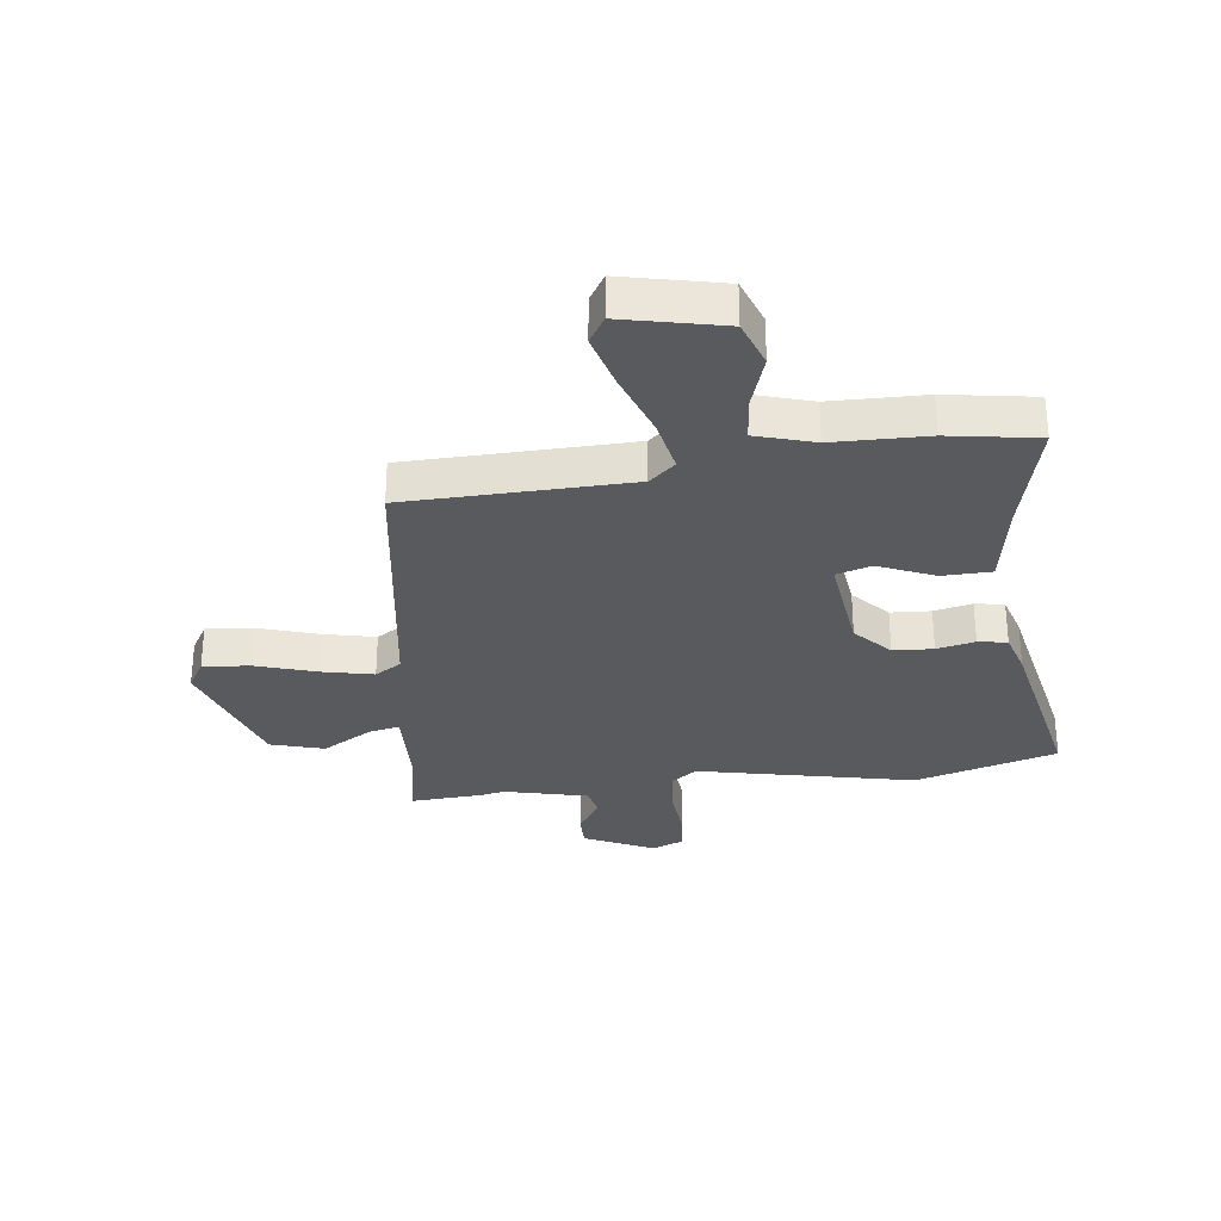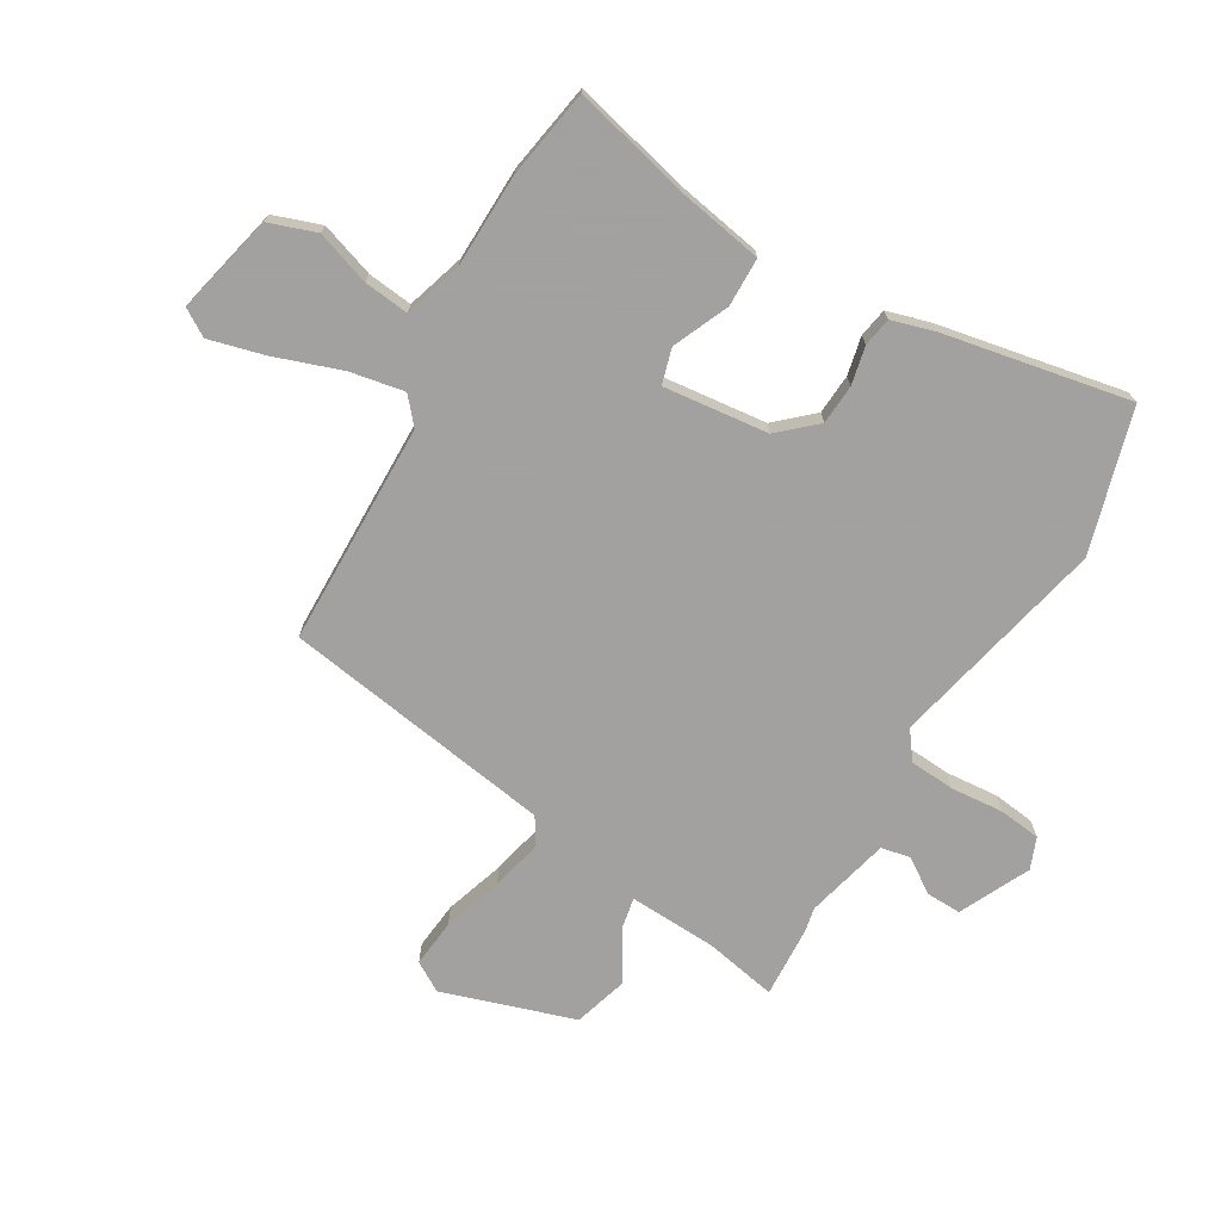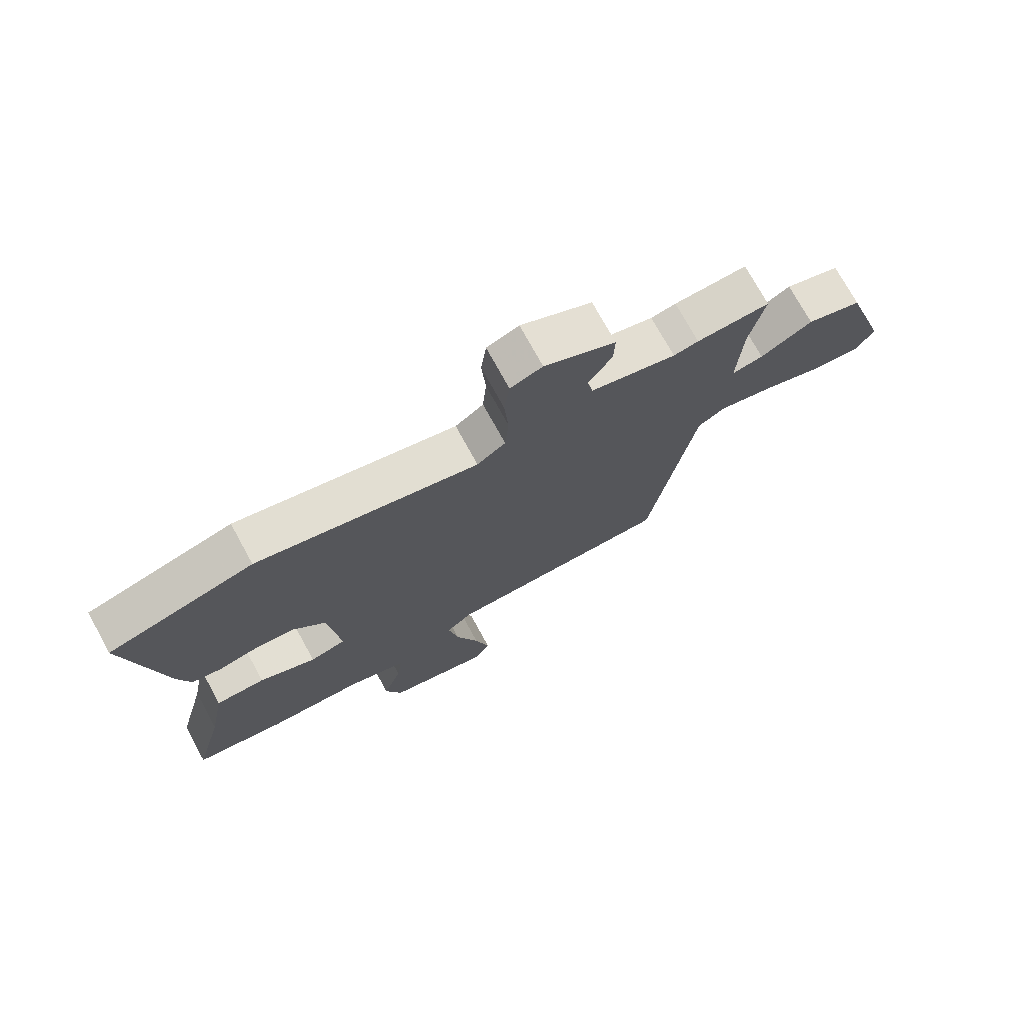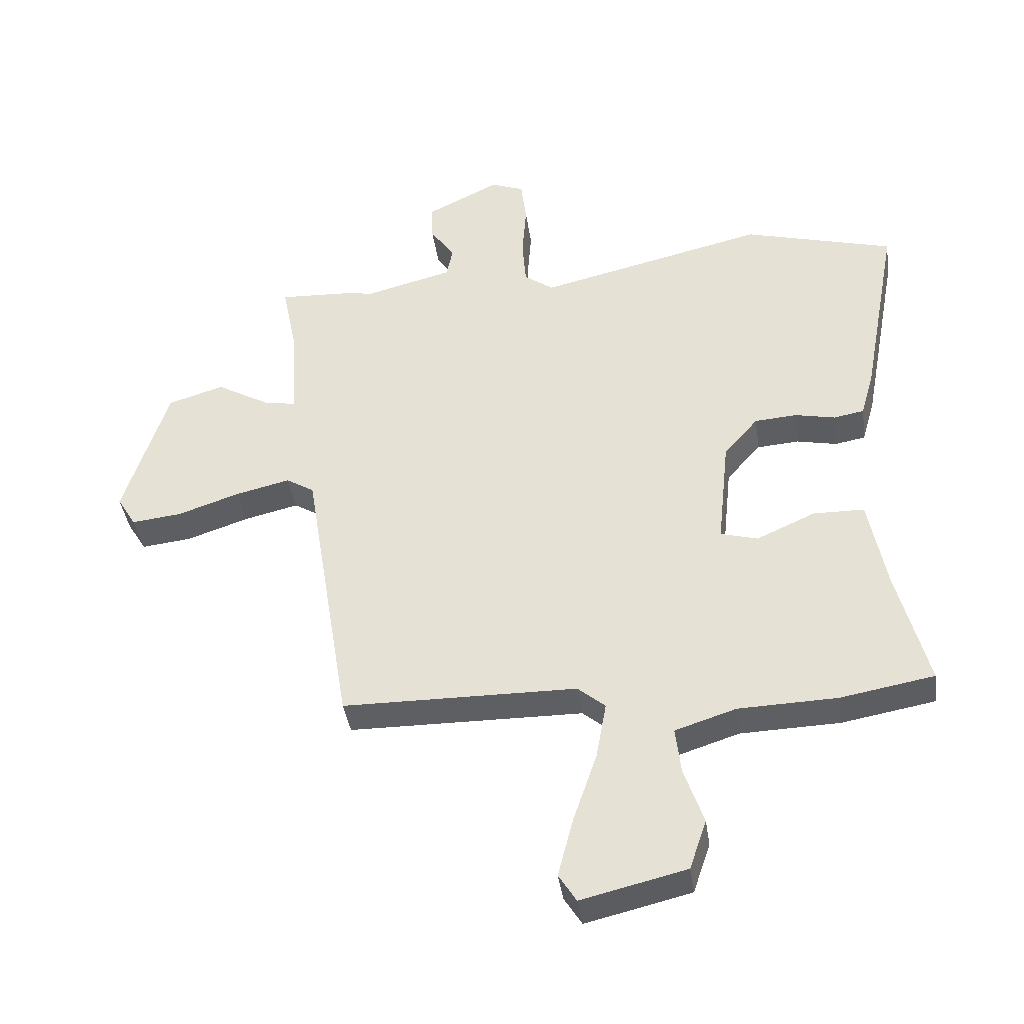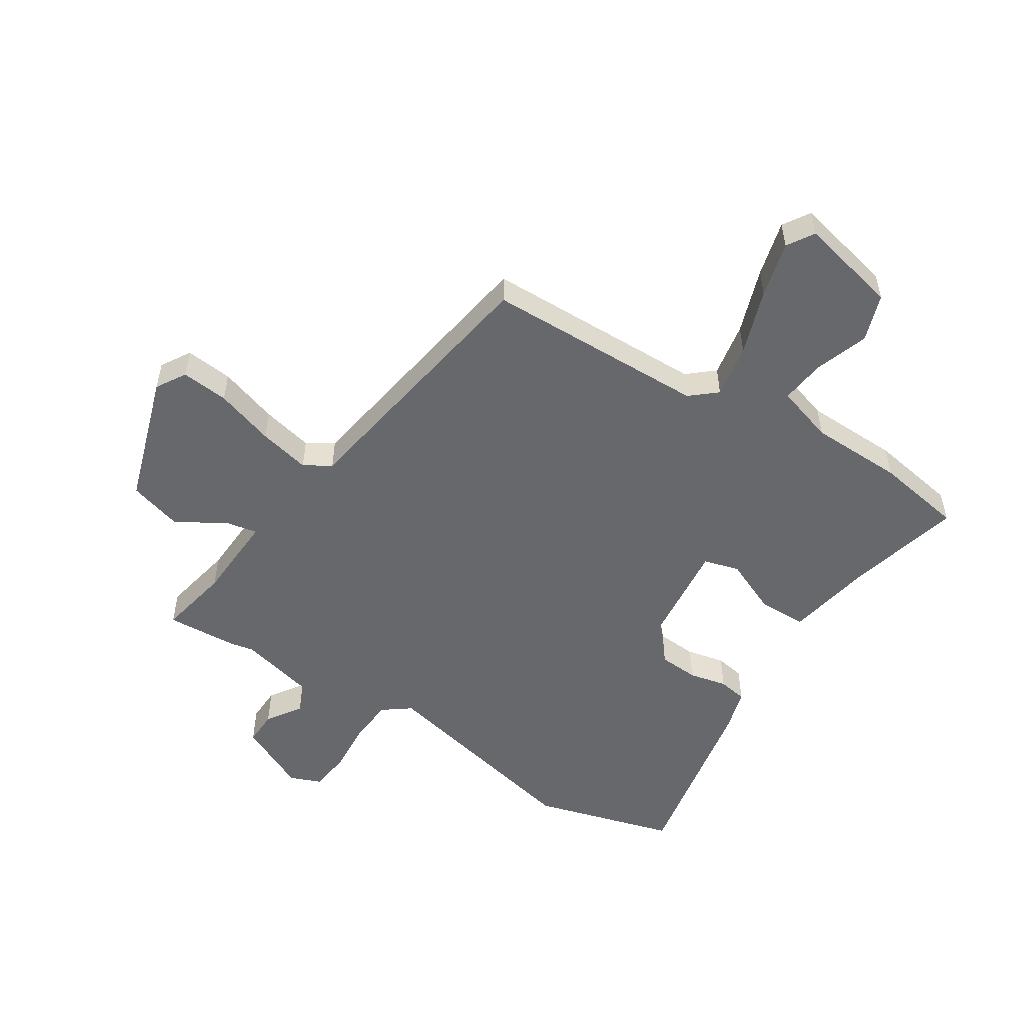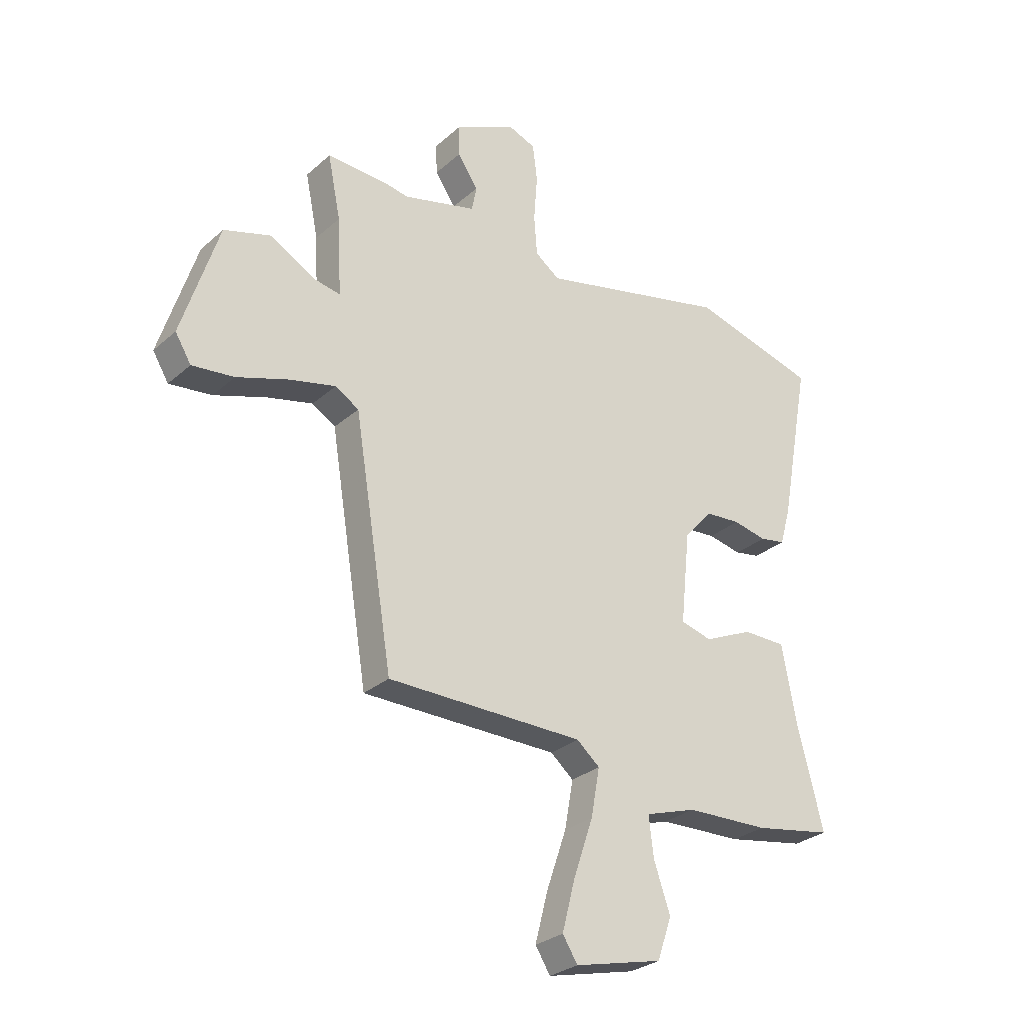
<metadata>
{"format":"obj","ext":"obj","renderer":"f3d","projection":"perspective","resolution":1024,"background":"white","views":[{"elev":-30.6,"azim":-172.1,"up":"+Y"},{"elev":-72.3,"azim":-120.1,"up":"+Y"},{"elev":74.0,"azim":-28.7,"up":"+Z"},{"elev":-39.6,"azim":-171.9,"up":"+Z"},{"elev":-52.5,"azim":147.8,"up":"+Y"},{"elev":-28.6,"azim":142.3,"up":"+Z"}]}
</metadata>
<code>
v 0.413 0.07 0.496
v 0.536 0.07 0.502
v 0.511 0.07 0.378
v 0.503 0.07 0.226
v 0.556 0.07 0.236
v 0.643 0.07 0.286
v 0.735 0.07 0.258
v 0.807 0.07 0.031
v 0.776 0.07 -0.02
v 0.694 0.07 -0.011
v 0.592 0.07 0.023
v 0.503 0.07 0.044
v 0.457 0.07 0.016
v 0.381 0.07 -0.452
v -0.003 0.07 -0.456
v -0.048 0.07 -0.494
v -0.031 0.07 -0.588
v 0.008 0.07 -0.702
v 0.033 0.07 -0.799
v 0.004 0.07 -0.845
v -0.168 0.07 -0.804
v -0.196 0.07 -0.722
v -0.164 0.07 -0.629
v -0.155 0.07 -0.552
v -0.255 0.07 -0.52
v -0.417 0.07 -0.515
v -0.57 0.07 -0.488
v -0.519 0.07 -0.289
v -0.491 0.07 -0.139
v -0.407 0.07 -0.138
v -0.311 0.07 -0.181
v -0.25 0.07 -0.164
v -0.269 0.07 0.017
v -0.325 0.07 0.08
v -0.394 0.07 0.085
v -0.46 0.07 0.071
v -0.51 0.07 0.08
v -0.531 0.07 0.154
v -0.591 0.07 0.475
v -0.345 0.07 0.543
v 0.029 0.07 0.456
v 0.077 0.07 0.491
v 0.083 0.07 0.569
v 0.076 0.07 0.66
v 0.085 0.07 0.732
v 0.139 0.07 0.753
v 0.259 0.07 0.694
v 0.257 0.07 0.634
v 0.217 0.07 0.575
v 0.227 0.07 0.525
v 0.371 0.07 0.488
v 0.413 0 0.496
v 0.536 0 0.502
v 0.511 0 0.378
v 0.503 0 0.226
v 0.556 0 0.236
v 0.643 0 0.286
v 0.735 0 0.258
v 0.807 0 0.031
v 0.776 0 -0.02
v 0.694 0 -0.011
v 0.592 0 0.023
v 0.503 0 0.044
v 0.457 0 0.016
v 0.381 0 -0.452
v -0.003 0 -0.456
v -0.048 0 -0.494
v -0.031 0 -0.588
v 0.008 0 -0.702
v 0.033 0 -0.799
v 0.004 0 -0.845
v -0.168 0 -0.804
v -0.196 0 -0.722
v -0.164 0 -0.629
v -0.155 0 -0.552
v -0.255 0 -0.52
v -0.417 0 -0.515
v -0.57 0 -0.488
v -0.519 0 -0.289
v -0.491 0 -0.139
v -0.407 0 -0.138
v -0.311 0 -0.181
v -0.25 0 -0.164
v -0.269 0 0.017
v -0.325 0 0.08
v -0.394 0 0.085
v -0.46 0 0.071
v -0.51 0 0.08
v -0.531 0 0.154
v -0.591 0 0.475
v -0.345 0 0.543
v 0.029 0 0.456
v 0.077 0 0.491
v 0.083 0 0.569
v 0.076 0 0.66
v 0.085 0 0.732
v 0.139 0 0.753
v 0.259 0 0.694
v 0.257 0 0.634
v 0.217 0 0.575
v 0.227 0 0.525
v 0.371 0 0.488
f 47 48 49
f 46 47 49
f 45 46 49
f 44 45 49
f 43 44 49
f 42 43 49 50
f 41 42 50 51
f 39 40 41
f 38 39 41
f 37 38 41
f 36 37 41
f 35 36 41
f 34 35 41 51
f 28 29 30 31
f 28 31 32
f 27 28 32
f 26 27 32
f 25 26 32
f 24 25 32
f 21 22 23
f 20 21 23
f 19 20 23
f 18 19 23
f 17 18 23
f 16 17 23 24
f 24 32 33
f 16 24 33
f 15 16 33
f 9 10 11
f 8 9 11
f 7 8 11
f 6 7 11
f 5 6 11
f 4 5 11 12
f 1 2 3
f 51 1 3
f 34 51 3
f 33 34 3
f 15 33 3
f 14 15 3
f 13 14 3
f 4 12 13
f 3 4 13
f 100 99 98
f 100 98 97
f 100 97 96
f 100 96 95
f 100 95 94
f 101 100 94 93
f 102 101 93 92
f 92 91 90
f 92 90 89
f 92 89 88
f 92 88 87
f 92 87 86
f 102 92 86 85
f 82 81 80 79
f 83 82 79
f 83 79 78
f 83 78 77
f 83 77 76
f 83 76 75
f 74 73 72
f 74 72 71
f 74 71 70
f 74 70 69
f 74 69 68
f 75 74 68 67
f 84 83 75
f 84 75 67
f 84 67 66
f 62 61 60
f 62 60 59
f 62 59 58
f 62 58 57
f 62 57 56
f 63 62 56 55
f 54 53 52
f 54 52 102
f 54 102 85
f 54 85 84
f 54 84 66
f 54 66 65
f 54 65 64
f 64 63 55
f 64 55 54
f 1 52 53 2
f 2 53 54 3
f 3 54 55 4
f 4 55 56 5
f 5 56 57 6
f 6 57 58 7
f 7 58 59 8
f 8 59 60 9
f 9 60 61 10
f 10 61 62 11
f 11 62 63 12
f 12 63 64 13
f 13 64 65 14
f 14 65 66 15
f 15 66 67 16
f 16 67 68 17
f 17 68 69 18
f 18 69 70 19
f 19 70 71 20
f 20 71 72 21
f 21 72 73 22
f 22 73 74 23
f 23 74 75 24
f 24 75 76 25
f 25 76 77 26
f 26 77 78 27
f 27 78 79 28
f 28 79 80 29
f 29 80 81 30
f 30 81 82 31
f 31 82 83 32
f 32 83 84 33
f 33 84 85 34
f 34 85 86 35
f 35 86 87 36
f 36 87 88 37
f 37 88 89 38
f 38 89 90 39
f 39 90 91 40
f 40 91 92 41
f 41 92 93 42
f 42 93 94 43
f 43 94 95 44
f 44 95 96 45
f 45 96 97 46
f 46 97 98 47
f 47 98 99 48
f 48 99 100 49
f 49 100 101 50
f 50 101 102 51
f 51 102 52 1

</code>
